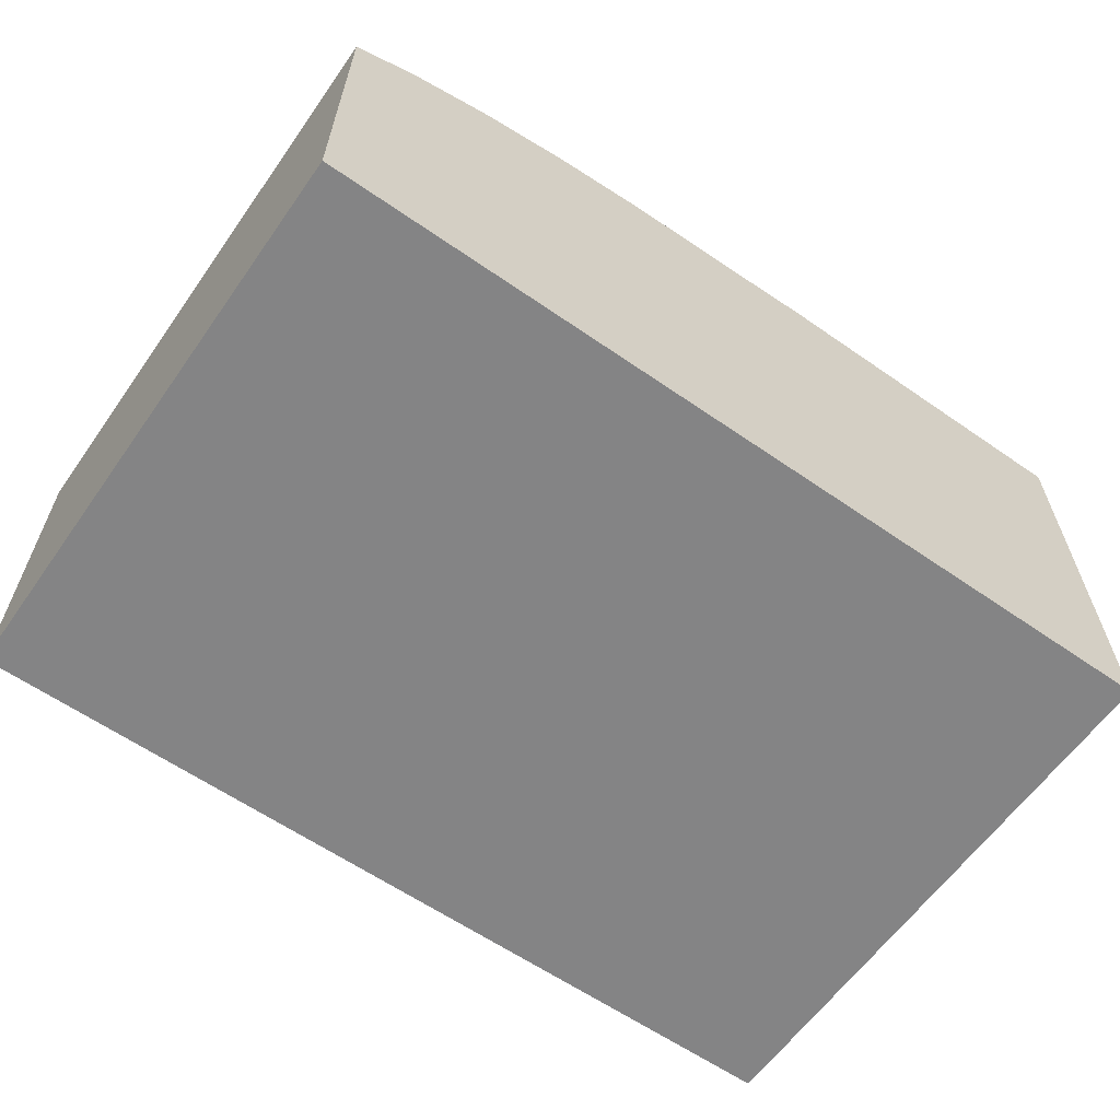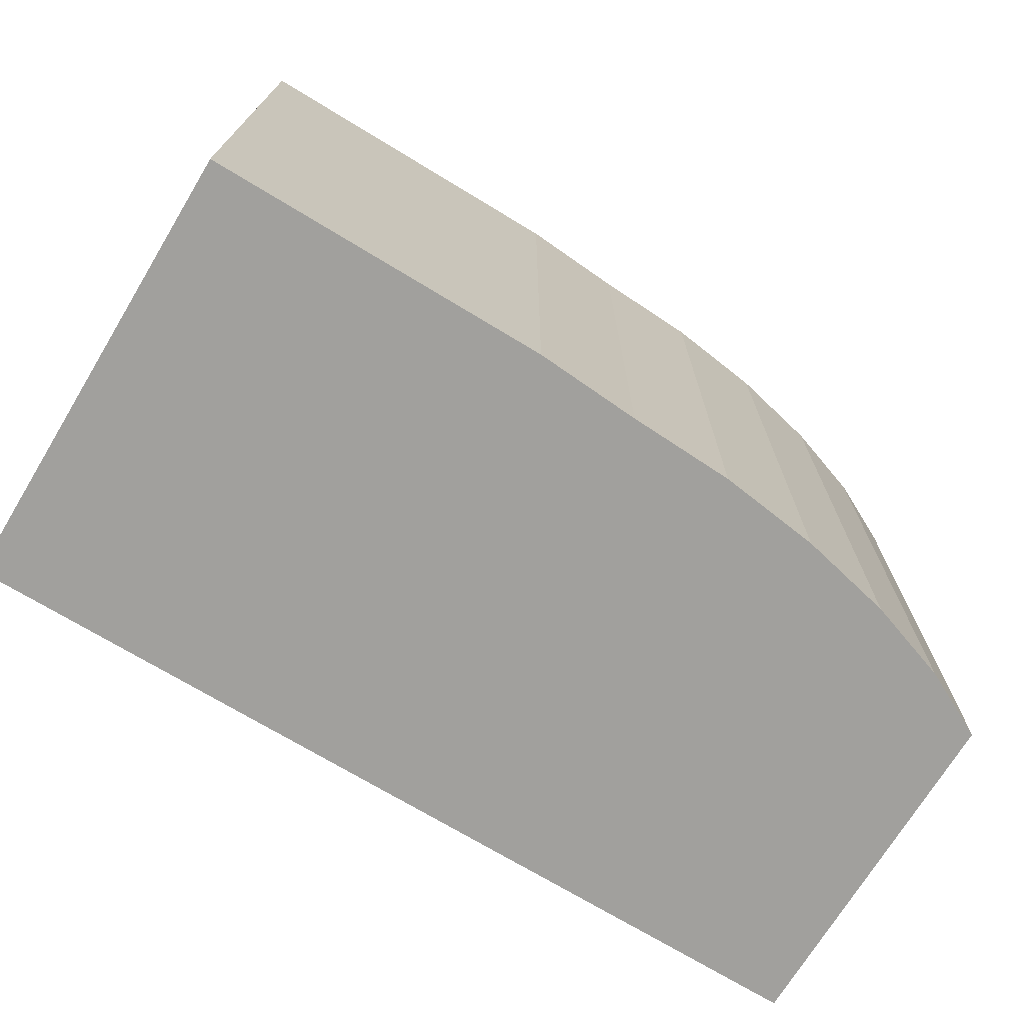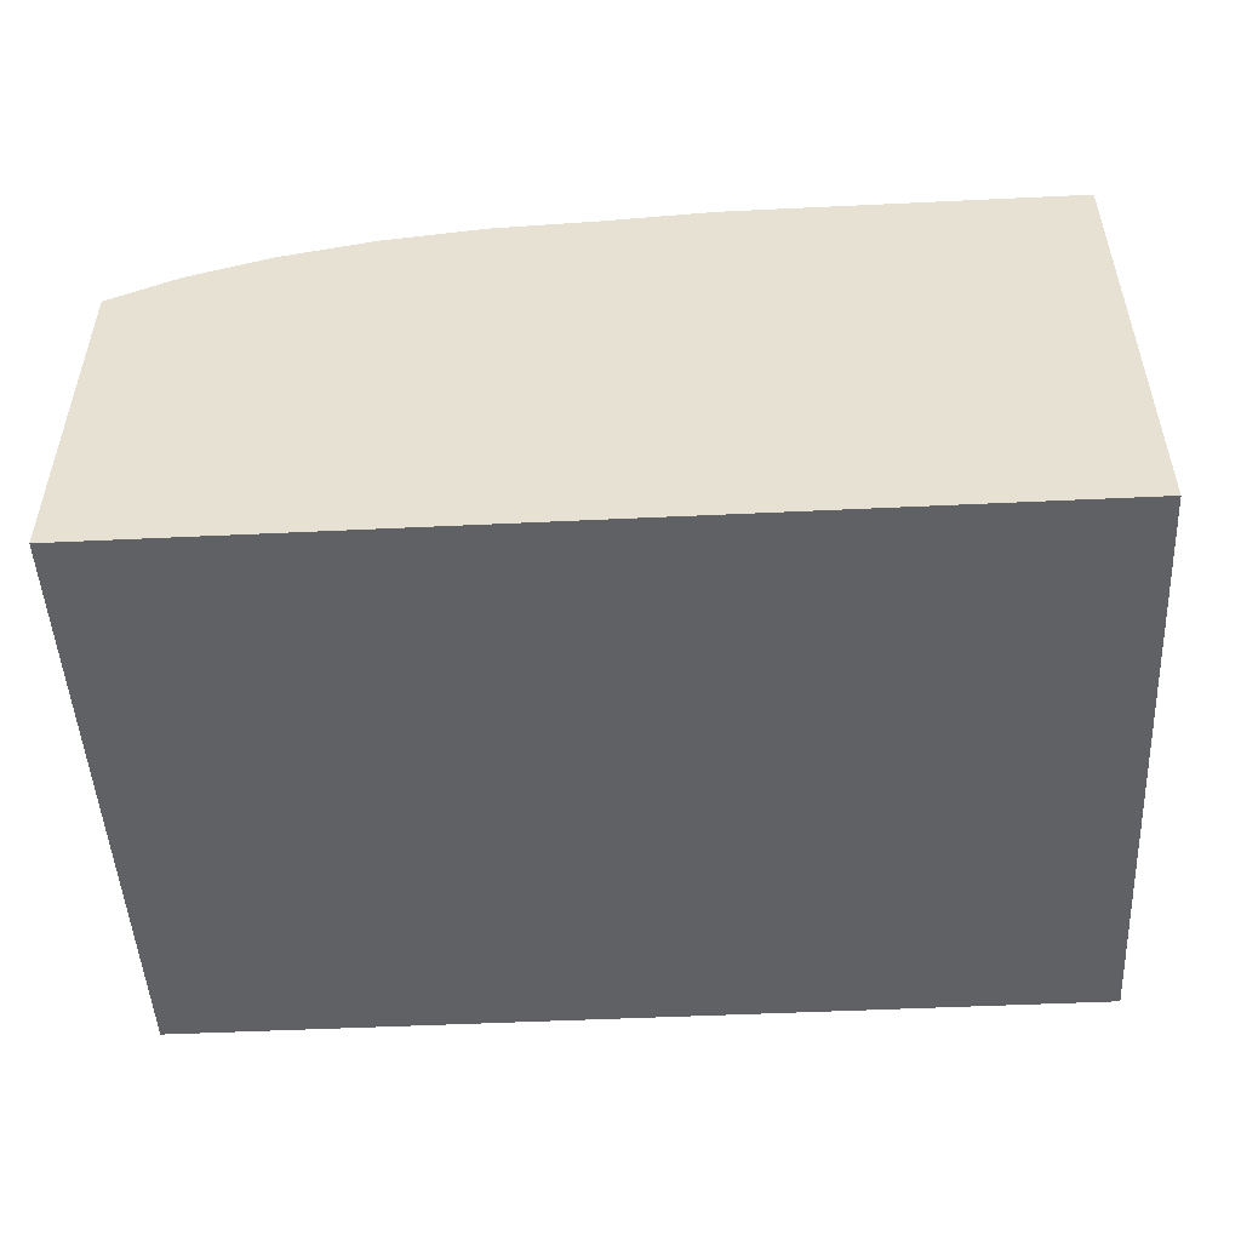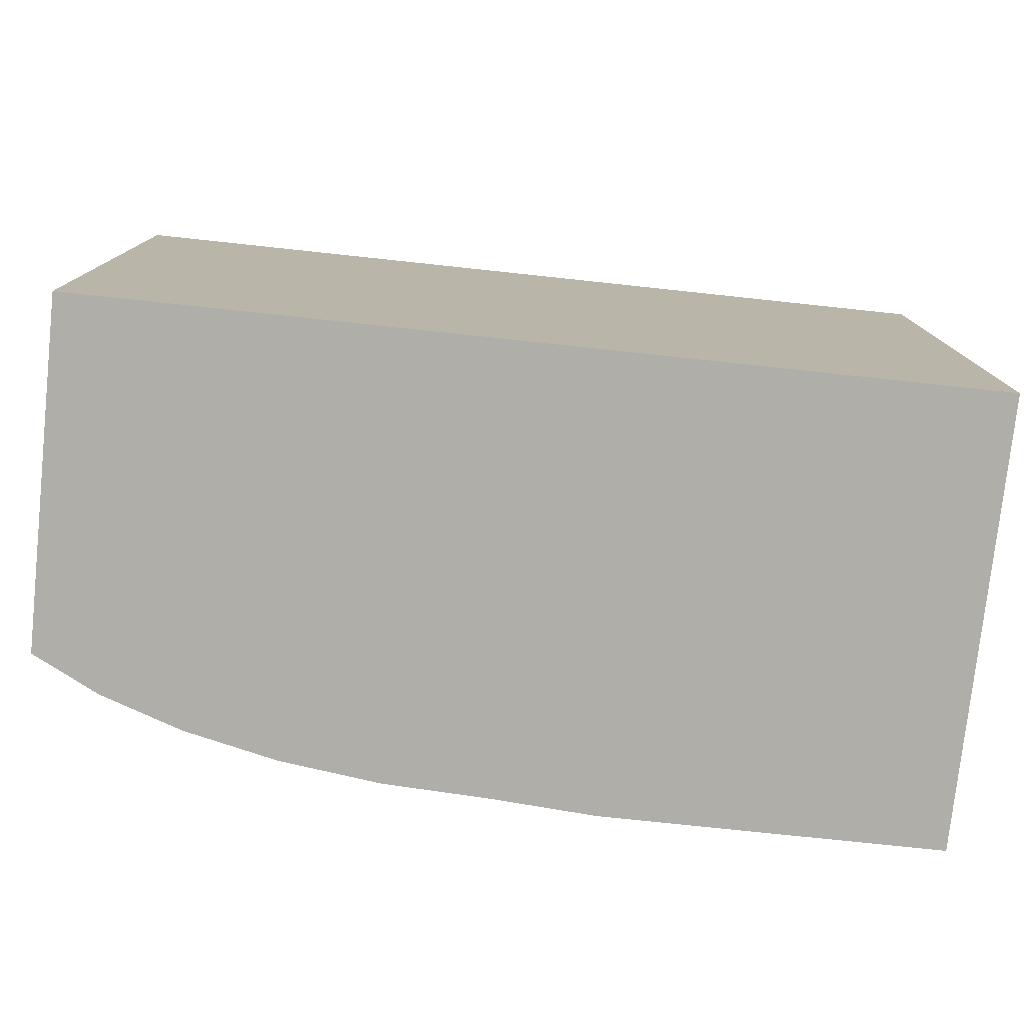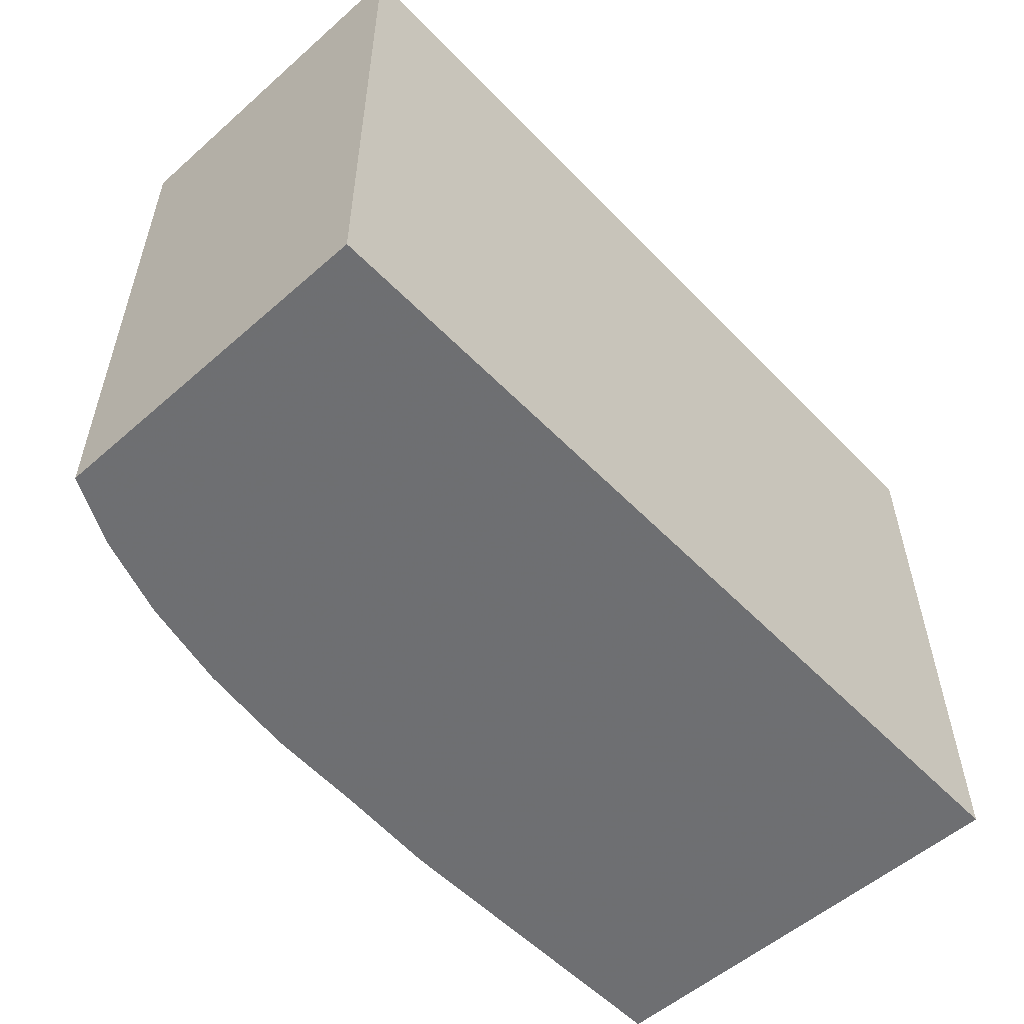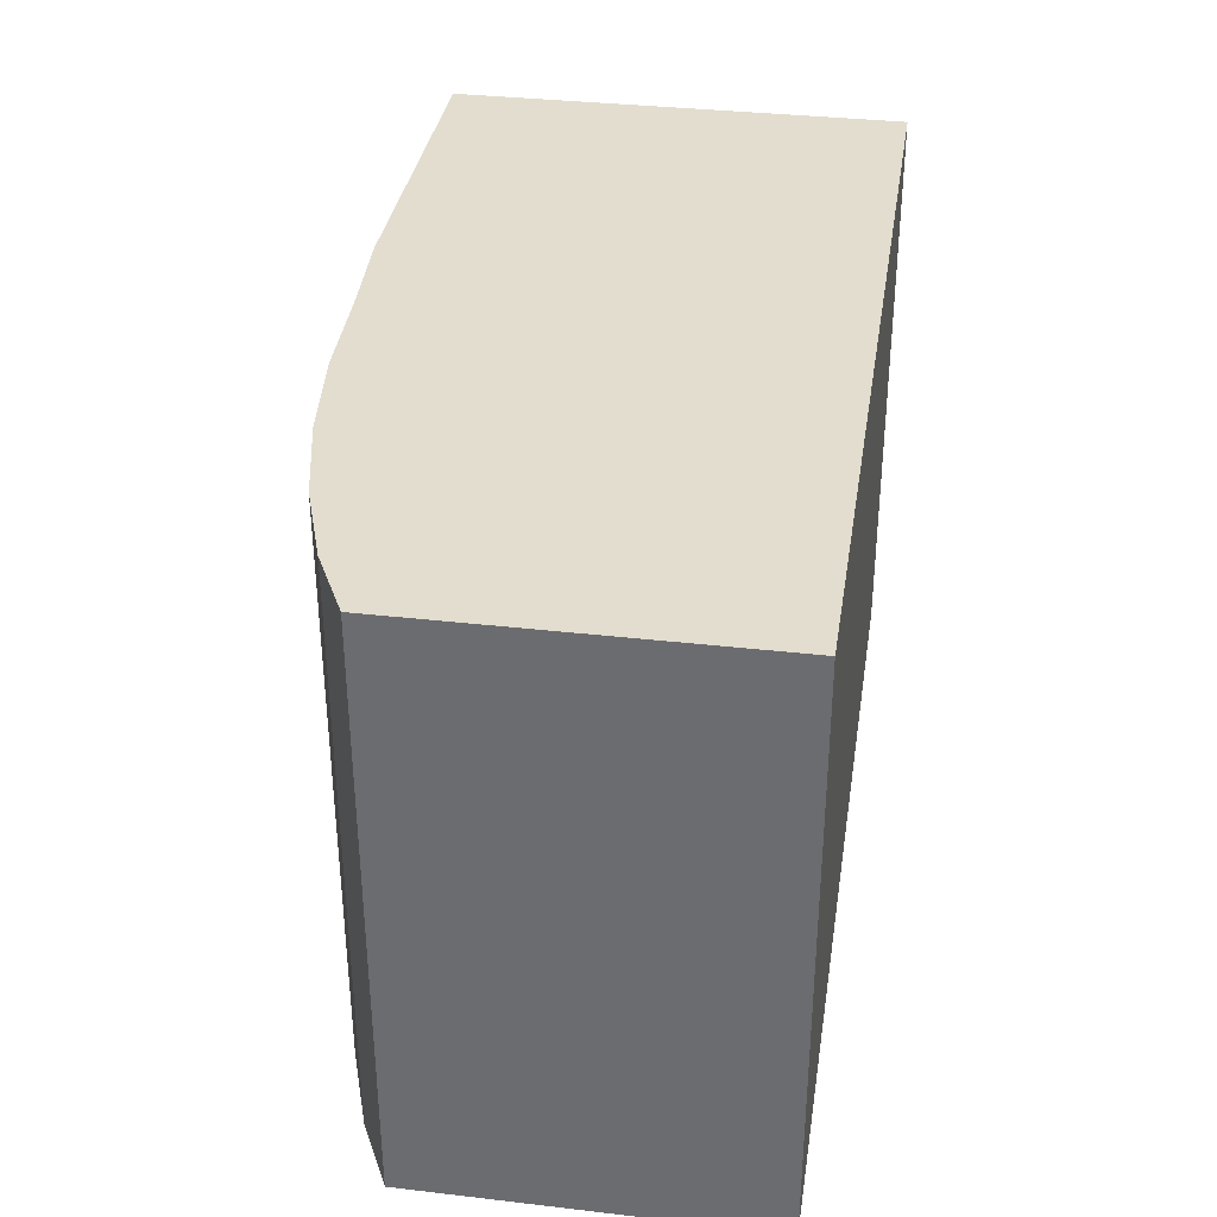
<metadata>
{"format":"obj","ext":"obj","renderer":"f3d","projection":"perspective","resolution":1024,"background":"white","views":[{"elev":-61.5,"azim":144.6,"up":"+Z"},{"elev":-71.6,"azim":-31.2,"up":"+Y"},{"elev":-49.8,"azim":-177.2,"up":"+Z"},{"elev":-77.5,"azim":173.9,"up":"+Y"},{"elev":-54.8,"azim":132.8,"up":"+Y"},{"elev":34.8,"azim":98.8,"up":"+Y"}]}
</metadata>
<code>
v -1.49 -2.502 2.138
v 3.125 -2.519 1.57
v 1.768 2.112 1.95
v 2.5 2.11 -1.422
v 1.751 -2.514 1.95
v 0.9737 2.115 2.05
v 2.483 -2.517 -1.422
v 0.9569 -2.511 2.05
v -0.6784 2.121 -1.422
v -2.846 2.129 -1.422
v 0.1476 2.118 -1.422
v -2.863 -2.497 -1.422
v -3.373 2.131 -0.01122
v -3.373 2.131 -0.34
v -3.373 2.131 0.3307
v -3.373 2.131 1.002
v -3.373 2.131 0.6727
v 0.9737 2.115 -1.422
v -0.6953 -2.505 -1.422
v -2.205 2.127 -1.422
v 0.1308 -2.508 -1.422
v -3.39 -2.495 -0.01122
v -3.39 -2.495 -0.34
v -3.39 -2.495 0.3307
v -3.39 -2.495 1.002
v -3.39 -2.495 0.6727
v -2.205 2.127 2.138
v -2.222 -2.5 -1.422
v -3.373 2.131 -1.422
v 0.9569 -2.511 -1.422
v 3.668 2.105 1.002
v 3.668 2.105 0.6727
v 3.668 2.105 -0.01122
v 3.668 2.105 -0.34
v 3.668 2.105 0.3307
v -2.222 -2.5 2.138
v -3.39 -2.495 -1.422
v -0.6785 2.121 2.138
v 3.651 -2.521 1.002
v 3.651 -2.521 0.6727
v 3.651 -2.521 -0.01122
v 3.651 -2.521 -0.34
v 3.651 -2.521 0.3307
v 3.668 2.105 -1.422
v 2.5 2.11 1.788
v -2.846 2.129 2.138
v -0.6953 -2.505 2.138
v 3.651 -2.521 -1.422
v 2.483 -2.517 1.788
v -1.473 2.124 -1.422
v -2.863 -2.497 2.138
v 1.768 2.112 -1.422
v 3.668 2.105 1.305
v 3.142 2.107 -1.422
v -1.49 -2.502 -1.422
v 1.751 -2.514 -1.422
v 0.1476 2.118 2.084
v -3.373 2.131 2.138
v 3.125 -2.519 -1.422
v 3.651 -2.521 1.305
v -3.39 -2.495 2.138
v 0.1308 -2.508 2.084
v -1.473 2.124 2.138
v 3.142 2.107 1.57
f 24 15 22
f 22 15 13
f 22 13 23
f 23 13 14
f 23 14 37
f 37 14 29
f 37 29 12
f 12 29 10
f 12 10 28
f 28 10 20
f 28 20 55
f 55 20 50
f 55 50 19
f 19 50 9
f 19 9 21
f 21 9 11
f 21 11 30
f 30 11 18
f 30 18 56
f 56 18 52
f 56 52 7
f 7 52 4
f 7 4 59
f 59 4 54
f 59 54 48
f 48 54 44
f 48 44 42
f 42 44 34
f 42 34 41
f 41 34 33
f 41 33 43
f 43 33 35
f 43 35 40
f 40 35 32
f 40 32 39
f 39 32 31
f 39 31 60
f 60 31 53
f 60 53 2
f 2 53 64
f 2 64 49
f 49 64 45
f 49 45 5
f 5 45 3
f 5 3 8
f 8 3 6
f 8 6 62
f 62 6 57
f 62 57 47
f 47 57 38
f 47 38 1
f 1 38 63
f 1 63 36
f 36 63 27
f 36 27 51
f 51 27 46
f 51 46 61
f 61 46 58
f 61 58 25
f 25 58 16
f 22 23 24
f 26 24 25
f 23 37 24
f 12 28 37
f 19 21 55
f 37 28 24
f 21 30 55
f 28 55 24
f 61 25 51
f 24 55 25
f 56 7 30
f 55 30 25
f 51 25 36
f 47 1 62
f 36 25 1
f 30 7 25
f 48 42 59
f 7 59 25
f 1 25 62
f 8 62 5
f 49 5 2
f 60 2 39
f 43 40 41
f 39 2 40
f 5 62 2
f 25 59 62
f 42 41 59
f 40 2 41
f 62 59 2
f 41 2 59
f 25 16 26
f 26 16 17
f 26 17 24
f 24 17 15
f 15 17 13
f 14 13 29
f 10 29 20
f 9 50 11
f 29 13 20
f 11 50 18
f 20 13 50
f 17 16 13
f 50 13 18
f 4 52 54
f 18 13 52
f 58 46 16
f 13 16 52
f 44 54 34
f 52 16 54
f 46 27 16
f 38 57 63
f 27 63 16
f 54 16 34
f 35 33 32
f 34 16 33
f 63 57 16
f 6 3 57
f 45 64 3
f 53 31 64
f 33 16 32
f 31 32 64
f 3 64 57
f 16 57 32
f 64 32 57

</code>
